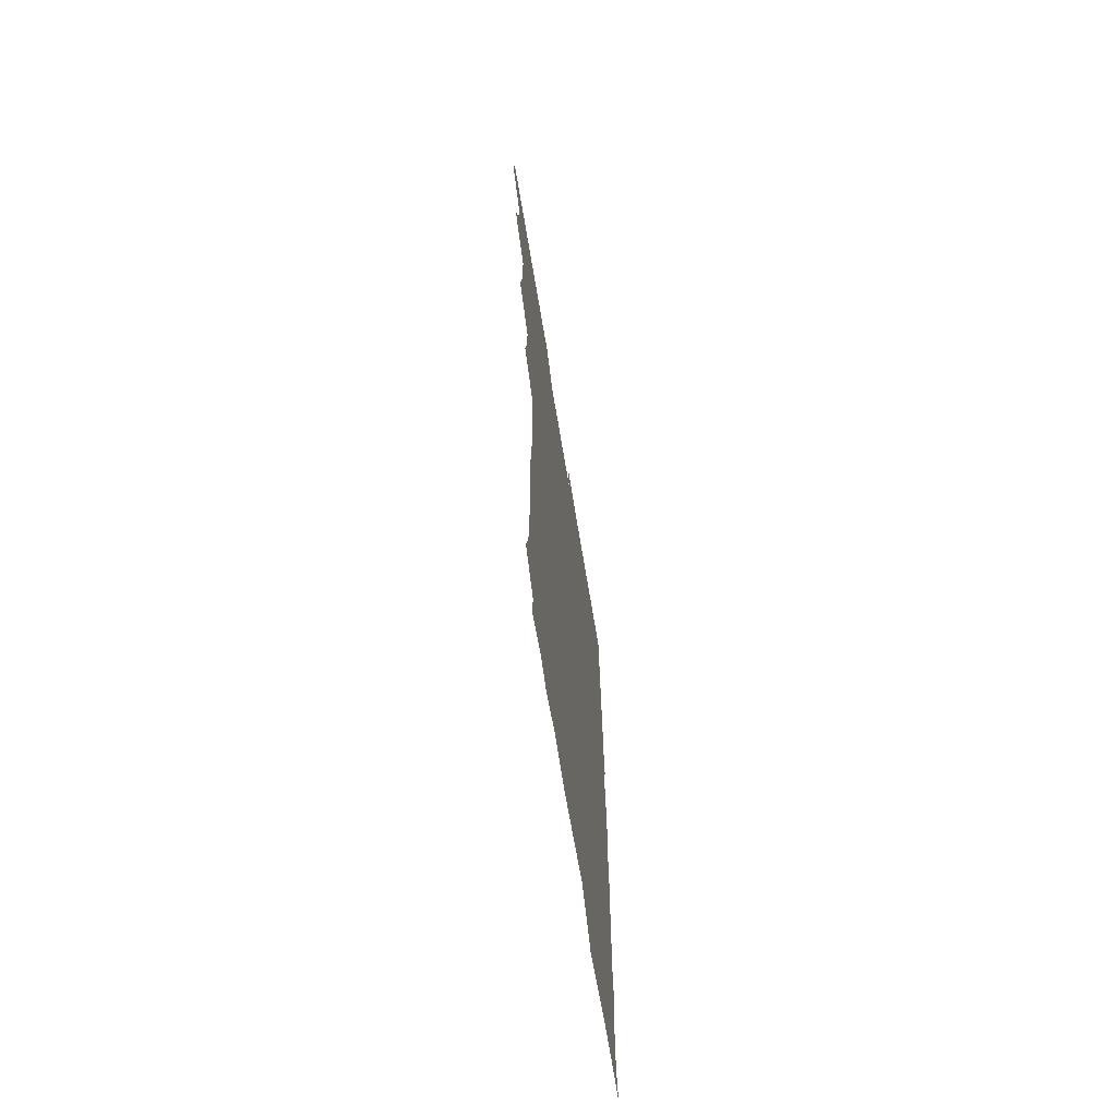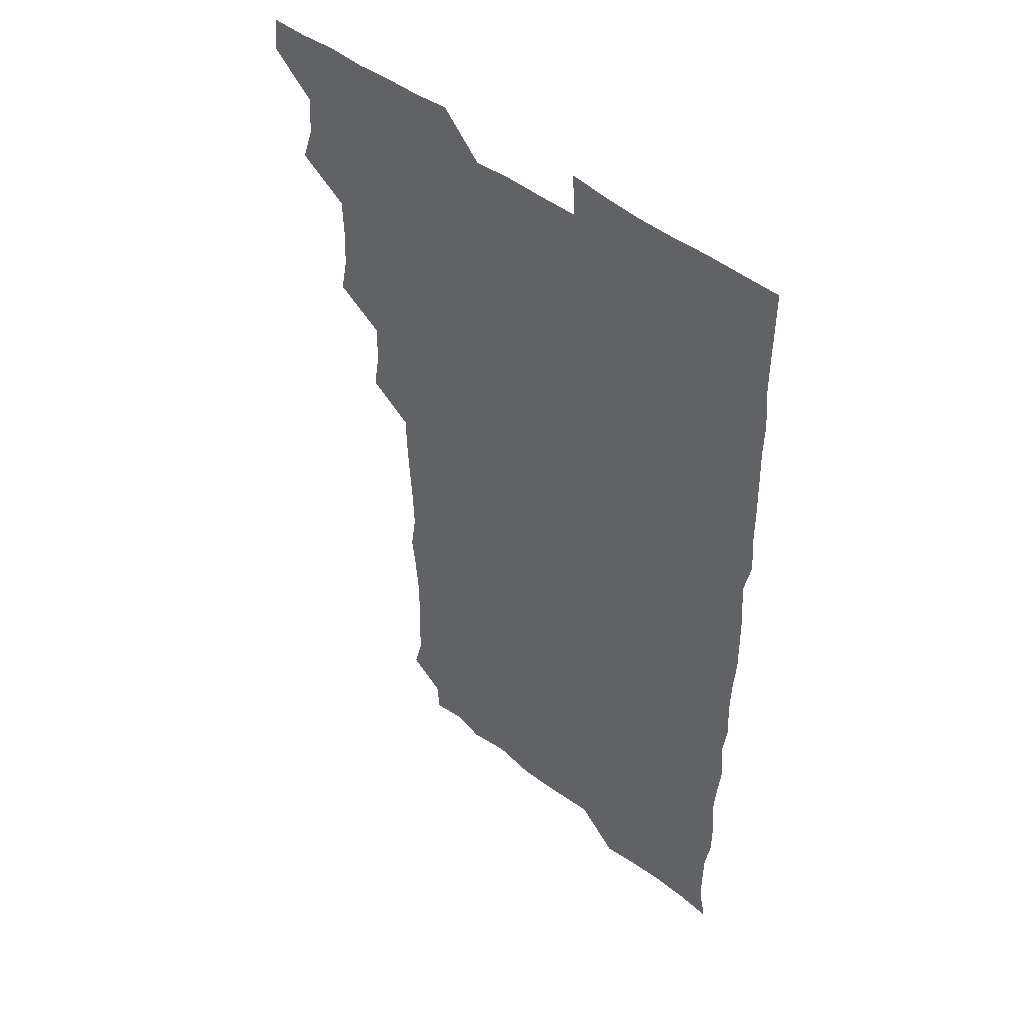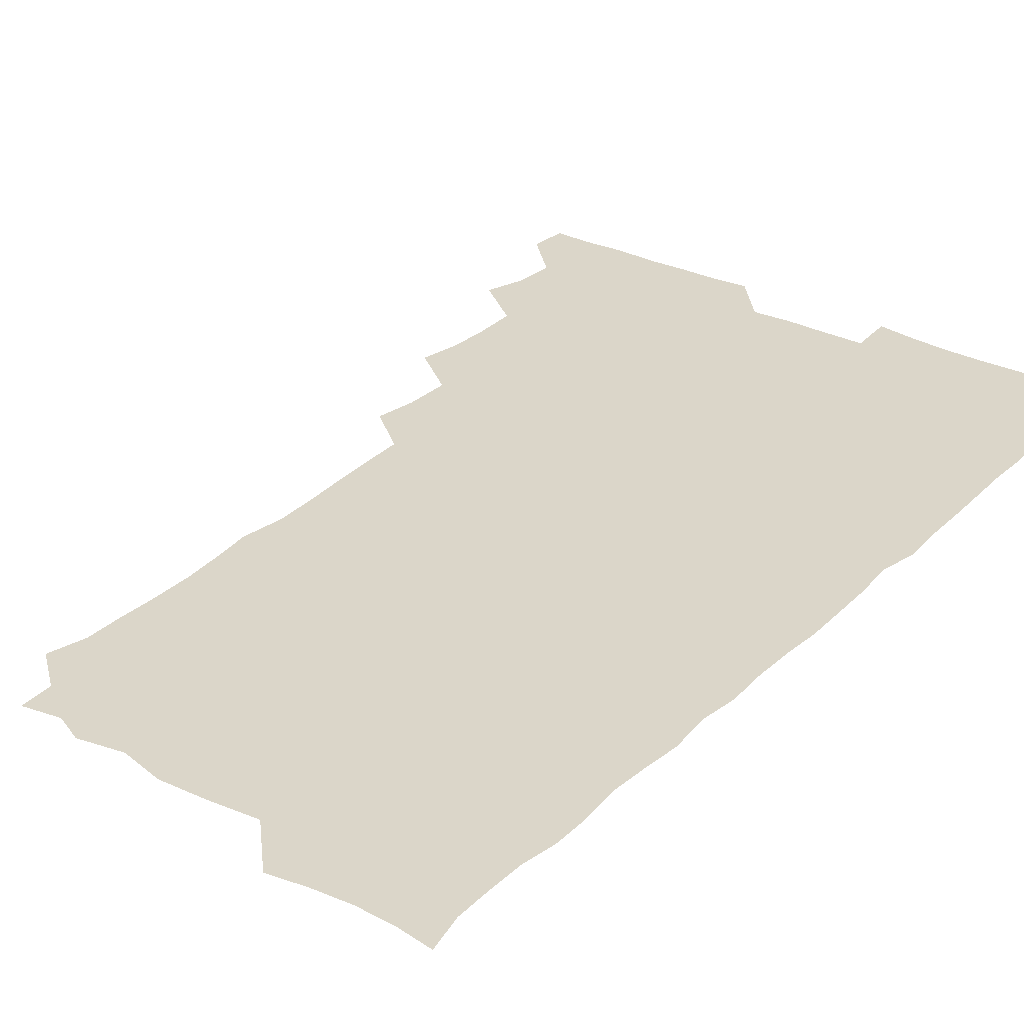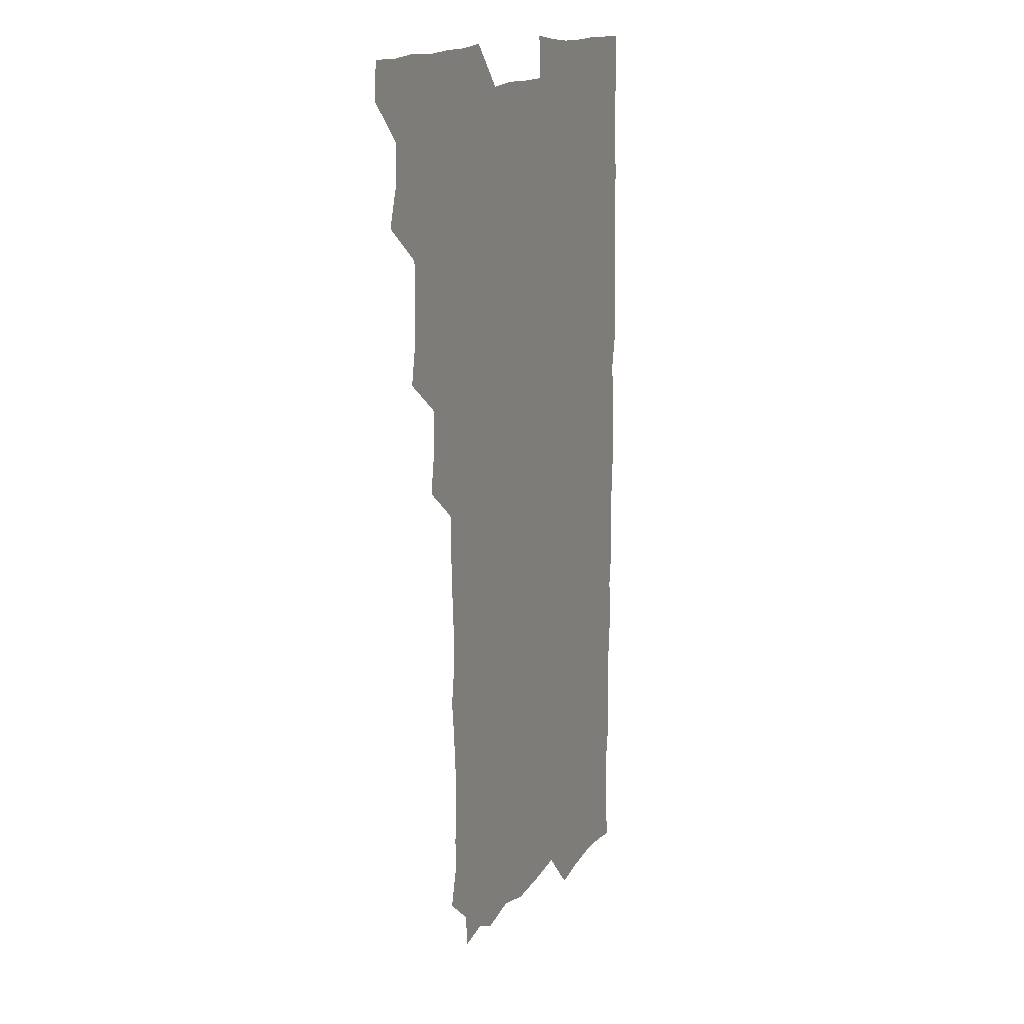
<metadata>
{"format":"obj","ext":"obj","renderer":"f3d","projection":"perspective","resolution":1024,"background":"white","views":[{"elev":-69.8,"azim":-80.5,"up":"+Y"},{"elev":48.0,"azim":41.2,"up":"+Y"},{"elev":30.1,"azim":36.7,"up":"+Z"},{"elev":14.9,"azim":-66.5,"up":"+Y"}]}
</metadata>
<code>
v 464.6 556.1 0
v 465.9 570.5 0
v 475.5 509.6 0
v 480.3 524.2 0
v 481.3 540.1 0
v 482 555.2 0
v 481.2 570.3 0
v 491.8 448.1 0
v 494.7 463 0
v 495.4 478.5 0
v 495 495.3 0
v 498 511.7 0
v 497.3 525.9 0
v 497 540.5 0
v 496.8 555.2 0
v 495.7 571.4 0
v 507.7 401.8 0
v 510.3 417.2 0
v 510.7 434.5 0
v 511.7 450.8 0
v 511.7 465.8 0
v 509.3 479.7 0
v 512 496.4 0
v 512.7 511.6 0
v 512.3 525.8 0
v 511.9 540.6 0
v 511.4 555.7 0
v 511.2 570.7 0
v 523.6 218.8 0
v 527.4 233 0
v 527.4 246.8 0
v 528 262 0
v 528 278.9 0
v 526.7 295.2 0
v 525.2 308.6 0
v 527.6 325.1 0
v 527.2 340.7 0
v 526.2 356.3 0
v 525.4 371.9 0
v 525 388.6 0
v 525.6 404.8 0
v 526.1 420.4 0
v 525.9 435.4 0
v 527 451.4 0
v 527.7 466.9 0
v 527 481.7 0
v 526.2 496.4 0
v 526.3 511.1 0
v 526.5 525.8 0
v 526.9 540.4 0
v 526.2 555.9 0
v 526 571.5 0
v 538.2 194.1 0
v 537.8 207.1 0
v 539.4 221.6 0
v 543.8 239.4 0
v 543.6 254.7 0
v 543.7 270.2 0
v 542.6 284.4 0
v 543 299.9 0
v 541.6 314.1 0
v 543.5 331 0
v 542 344.9 0
v 542.1 360.4 0
v 542.1 375.9 0
v 541.2 390.6 0
v 541.3 406.1 0
v 542.7 422.4 0
v 542.3 436.9 0
v 541.5 451.4 0
v 541.7 466.4 0
v 542 481.6 0
v 542.1 496.4 0
v 542.1 511.1 0
v 542.2 525.6 0
v 541.5 540.7 0
v 540.9 556.3 0
v 540.6 571.6 0
v 552.4 196.7 0
v 556.3 211.2 0
v 557.9 227.7 0
v 557.9 242.1 0
v 558.9 258.2 0
v 558.6 272.8 0
v 558 287.1 0
v 557.6 301.8 0
v 557 316.2 0
v 558.2 332.9 0
v 557.5 347.1 0
v 557.5 362.2 0
v 556.5 376.3 0
v 556.2 391.2 0
v 556.1 406.1 0
v 557.2 422.2 0
v 557 436.9 0
v 556.4 451.4 0
v 556.9 466.8 0
v 557 481.6 0
v 557.1 496.3 0
v 557.4 511 0
v 557.6 525.1 0
v 556.7 540 0
v 555.4 556.1 0
v 554.3 572.9 0
v 563.3 191.9 0
v 571.6 214.2 0
v 572.9 229.1 0
v 572.5 243.1 0
v 572.8 258.2 0
v 572.4 272.4 0
v 572.3 287.5 0
v 571.7 301.7 0
v 572.1 317.6 0
v 572.1 332.7 0
v 572.3 347.8 0
v 572.2 362.7 0
v 572 377.3 0
v 572.1 392.6 0
v 572 407.5 0
v 571.4 421.6 0
v 571.5 436.5 0
v 571.2 451.2 0
v 572 467 0
v 571.4 481.3 0
v 571.9 496.5 0
v 572.1 511 0
v 571.8 525.4 0
v 571.3 540.2 0
v 570.1 555.5 0
v 580.1 195.1 0
v 586.6 215.1 0
v 588 230.9 0
v 587.1 243.5 0
v 587.2 258.2 0
v 587.1 273 0
v 586.5 286.9 0
v 586.5 302.1 0
v 586.6 317.3 0
v 586.4 332.1 0
v 586.7 348.4 0
v 586.6 361.9 0
v 586.8 377.9 0
v 586.7 392.6 0
v 586.6 407.2 0
v 587 422.6 0
v 586.1 436.5 0
v 586.6 452.1 0
v 586.6 466.9 0
v 586.4 481.5 0
v 586.4 496.3 0
v 586.5 510.9 0
v 586.4 525.7 0
v 586 540.9 0
v 585.1 556.5 0
v 597 191.2 0
v 601 214.2 0
v 601.7 228.9 0
v 601.4 242.2 0
v 601.4 257.9 0
v 601.6 273.2 0
v 601.5 287.9 0
v 601.5 303.1 0
v 601.6 318.3 0
v 601.3 332.5 0
v 601.1 346.1 0
v 601.2 362.2 0
v 601.4 377.6 0
v 601.4 392.8 0
v 601.3 407 0
v 601.4 422.8 0
v 601.1 436.8 0
v 601.5 452.5 0
v 601.3 466.8 0
v 601 481.4 0
v 600.9 495.9 0
v 601.3 510.9 0
v 601.3 525.7 0
v 601.4 540.4 0
v 601 556.2 0
v 615.2 192.2 0
v 616 212.4 0
v 616.1 229.3 0
v 616.3 243.3 0
v 616.1 257.7 0
v 616.2 273.5 0
v 616.1 287.3 0
v 616.1 302.6 0
v 616.1 317.5 0
v 616 332.6 0
v 615.9 347 0
v 615.8 362.8 0
v 616.3 376.2 0
v 616 391.9 0
v 616 406.5 0
v 615.9 422.5 0
v 616 437.3 0
v 616 452.3 0
v 616 466.9 0
v 616.2 481.7 0
v 616.4 496.4 0
v 616.1 511.1 0
v 616.2 525.7 0
v 616.5 540.1 0
v 616.7 556.4 0
v 615.7 573.8 0
v 633.5 194.1 0
v 631.1 213.6 0
v 630.7 228.7 0
v 630.6 244 0
v 630.8 257.8 0
v 630.6 273.6 0
v 630.6 287.8 0
v 630.6 303.1 0
v 630.8 317.5 0
v 630.6 333.2 0
v 630.6 348.1 0
v 630.8 360.9 0
v 630.7 378.1 0
v 630.6 392.9 0
v 630.8 406.9 0
v 630.7 422.4 0
v 630.6 437.2 0
v 630.4 452.4 0
v 630.6 466.7 0
v 631.2 481 0
v 630.9 496.8 0
v 630.9 511.1 0
v 631.1 525.5 0
v 631.1 540.5 0
v 631.3 554.9 0
v 629.4 572 0
v 650.1 176.5 0
v 646.7 196.3 0
v 645.7 212.9 0
v 645.3 228.6 0
v 645.2 242.9 0
v 645 259.4 0
v 644.9 274 0
v 645.1 288.3 0
v 645.6 301.4 0
v 644.8 319.6 0
v 645.3 332.7 0
v 644.9 348.5 0
v 645.2 362.8 0
v 645.3 377.5 0
v 645 392.5 0
v 645.8 406.1 0
v 645.1 422.8 0
v 645.5 437 0
v 645.3 451.9 0
v 645.5 466.6 0
v 645.7 481.3 0
v 645.7 496.5 0
v 646 511.1 0
v 645.8 525.8 0
v 645.9 540.7 0
v 645.8 555.3 0
v 645 570.7 0
v 664.2 179 0
v 661.6 195.9 0
v 660.2 212.7 0
v 659.5 228.8 0
v 659.7 243.2 0
v 659.2 259 0
v 659.5 273.2 0
v 659 289.1 0
v 659.9 302.4 0
v 659.3 318.4 0
v 659.3 333.4 0
v 659.4 348.2 0
v 660 362.1 0
v 659.5 377.6 0
v 660.8 391.3 0
v 659.8 407.9 0
v 659.7 422.5 0
v 660 437 0
v 660.2 451.6 0
v 660.1 466.6 0
v 660.5 480.9 0
v 659.6 497.5 0
v 660.4 511.2 0
v 660.7 525.9 0
v 660.7 540.6 0
v 660.7 555.8 0
v 660.6 570.6 0
v 679.1 180.5 0
v 676.3 196.2 0
v 675.3 211.5 0
v 674.6 227 0
v 674 242.9 0
v 674.8 256.6 0
v 674 272.6 0
v 674.1 287.5 0
v 674.2 302.3 0
v 673.6 317.7 0
v 675.6 330.9 0
v 674 347.6 0
v 673.6 362.8 0
v 674.2 377.2 0
v 674.9 391.4 0
v 674.5 407.1 0
v 675.3 421.3 0
v 674.8 436.8 0
v 674.5 451.8 0
v 674.8 466.5 0
v 674.8 481.4 0
v 674.2 496.6 0
v 675.8 510.9 0
v 675.1 526.3 0
v 675.1 540.4 0
v 675.8 555.7 0
v 675.8 571.1 0
v 693.8 180.2 0
v 691.7 194 0
v 689.4 210.8 0
v 688.9 226.1 0
v 689.6 240.6 0
v 688.8 256 0
v 688.9 270.5 0
v 689.7 285.1 0
v 689 301 0
v 687.9 316.6 0
v 689 331 0
v 689.4 345.6 0
v 688.6 361.3 0
v 690.6 375.2 0
v 688.9 391.4 0
v 689.9 405.6 0
v 689.7 420.9 0
v 689 436.8 0
v 688.6 451.5 0
v 689.7 465.8 0
v 690 480.7 0
v 691 495.5 0
v 689.9 511.3 0
v 690.5 525.8 0
v 690.8 540.7 0
v 690.6 555.6 0
v 690.9 570.8 0
v 707.6 178.4 0
v 704.5 193.1 0
v 704.4 206.9 0
v 704.6 221.3 0
v 706.8 234.8 0
v 706.8 249.3 0
v 705.3 265 0
v 706.3 279.6 0
v 707.7 294.1 0
v 706.1 310.2 0
v 707.9 325 0
v 707.1 340.6 0
v 707.4 356.2 0
v 708.4 371 0
v 708.1 386.2 0
v 707.8 401.4 0
v 706.4 417.5 0
v 709.4 432.2 0
v 708.3 447.8 0
v 708.1 463 0
v 707.7 478.4 0
v 707.3 493.8 0
v 707.6 508.9 0
v 706.2 525 0
v 706 540.5 0
v 706.1 555.8 0
v 706.1 570.8 0
v 706 586 0
f 5 6 1
f 1 6 2
f 6 7 2
f 11 12 3
f 3 12 4
f 12 13 4
f 4 13 5
f 13 14 5
f 5 14 6
f 14 15 6
f 6 15 7
f 15 16 7
f 19 20 8
f 8 20 9
f 20 21 9
f 9 21 10
f 21 22 10
f 10 22 11
f 22 23 11
f 11 23 12
f 23 24 12
f 12 24 13
f 24 25 13
f 13 25 14
f 25 26 14
f 14 26 15
f 26 27 15
f 15 27 16
f 27 28 16
f 40 41 17
f 17 41 18
f 41 42 18
f 18 42 19
f 42 43 19
f 19 43 20
f 43 44 20
f 20 44 21
f 44 45 21
f 21 45 22
f 45 46 22
f 22 46 23
f 46 47 23
f 23 47 24
f 47 48 24
f 24 48 25
f 48 49 25
f 25 49 26
f 49 50 26
f 26 50 27
f 50 51 27
f 27 51 28
f 51 52 28
f 54 55 29
f 29 55 30
f 55 56 30
f 30 56 31
f 56 57 31
f 31 57 32
f 57 58 32
f 32 58 33
f 58 59 33
f 33 59 34
f 59 60 34
f 34 60 35
f 60 61 35
f 35 61 36
f 61 62 36
f 36 62 37
f 62 63 37
f 37 63 38
f 63 64 38
f 38 64 39
f 64 65 39
f 39 65 40
f 65 66 40
f 40 66 41
f 66 67 41
f 41 67 42
f 67 68 42
f 42 68 43
f 68 69 43
f 43 69 44
f 69 70 44
f 44 70 45
f 70 71 45
f 45 71 46
f 71 72 46
f 46 72 47
f 72 73 47
f 47 73 48
f 73 74 48
f 48 74 49
f 74 75 49
f 49 75 50
f 75 76 50
f 50 76 51
f 76 77 51
f 51 77 52
f 77 78 52
f 53 79 54
f 79 80 54
f 54 80 55
f 80 81 55
f 55 81 56
f 81 82 56
f 56 82 57
f 82 83 57
f 57 83 58
f 83 84 58
f 58 84 59
f 84 85 59
f 59 85 60
f 85 86 60
f 60 86 61
f 86 87 61
f 61 87 62
f 87 88 62
f 62 88 63
f 88 89 63
f 63 89 64
f 89 90 64
f 64 90 65
f 90 91 65
f 65 91 66
f 91 92 66
f 66 92 67
f 92 93 67
f 67 93 68
f 93 94 68
f 68 94 69
f 94 95 69
f 69 95 70
f 95 96 70
f 70 96 71
f 96 97 71
f 71 97 72
f 97 98 72
f 72 98 73
f 98 99 73
f 73 99 74
f 99 100 74
f 74 100 75
f 100 101 75
f 75 101 76
f 101 102 76
f 76 102 77
f 102 103 77
f 77 103 78
f 103 104 78
f 79 105 80
f 105 106 80
f 80 106 81
f 106 107 81
f 81 107 82
f 107 108 82
f 82 108 83
f 108 109 83
f 83 109 84
f 109 110 84
f 84 110 85
f 110 111 85
f 85 111 86
f 111 112 86
f 86 112 87
f 112 113 87
f 87 113 88
f 113 114 88
f 88 114 89
f 114 115 89
f 89 115 90
f 115 116 90
f 90 116 91
f 116 117 91
f 91 117 92
f 117 118 92
f 92 118 93
f 118 119 93
f 93 119 94
f 119 120 94
f 94 120 95
f 120 121 95
f 95 121 96
f 121 122 96
f 96 122 97
f 122 123 97
f 97 123 98
f 123 124 98
f 98 124 99
f 124 125 99
f 99 125 100
f 125 126 100
f 100 126 101
f 126 127 101
f 101 127 102
f 127 128 102
f 102 128 103
f 128 129 103
f 103 129 104
f 105 130 106
f 130 131 106
f 106 131 107
f 131 132 107
f 107 132 108
f 132 133 108
f 108 133 109
f 133 134 109
f 109 134 110
f 134 135 110
f 110 135 111
f 135 136 111
f 111 136 112
f 136 137 112
f 112 137 113
f 137 138 113
f 113 138 114
f 138 139 114
f 114 139 115
f 139 140 115
f 115 140 116
f 140 141 116
f 116 141 117
f 141 142 117
f 117 142 118
f 142 143 118
f 118 143 119
f 143 144 119
f 119 144 120
f 144 145 120
f 120 145 121
f 145 146 121
f 121 146 122
f 146 147 122
f 122 147 123
f 147 148 123
f 123 148 124
f 148 149 124
f 124 149 125
f 149 150 125
f 125 150 126
f 150 151 126
f 126 151 127
f 151 152 127
f 127 152 128
f 152 153 128
f 128 153 129
f 153 154 129
f 130 155 131
f 155 156 131
f 131 156 132
f 156 157 132
f 132 157 133
f 157 158 133
f 133 158 134
f 158 159 134
f 134 159 135
f 159 160 135
f 135 160 136
f 160 161 136
f 136 161 137
f 161 162 137
f 137 162 138
f 162 163 138
f 138 163 139
f 163 164 139
f 139 164 140
f 164 165 140
f 140 165 141
f 165 166 141
f 141 166 142
f 166 167 142
f 142 167 143
f 167 168 143
f 143 168 144
f 168 169 144
f 144 169 145
f 169 170 145
f 145 170 146
f 170 171 146
f 146 171 147
f 171 172 147
f 147 172 148
f 172 173 148
f 148 173 149
f 173 174 149
f 149 174 150
f 174 175 150
f 150 175 151
f 175 176 151
f 151 176 152
f 176 177 152
f 152 177 153
f 177 178 153
f 153 178 154
f 178 179 154
f 155 180 156
f 180 181 156
f 156 181 157
f 181 182 157
f 157 182 158
f 182 183 158
f 158 183 159
f 183 184 159
f 159 184 160
f 184 185 160
f 160 185 161
f 185 186 161
f 161 186 162
f 186 187 162
f 162 187 163
f 187 188 163
f 163 188 164
f 188 189 164
f 164 189 165
f 189 190 165
f 165 190 166
f 190 191 166
f 166 191 167
f 191 192 167
f 167 192 168
f 192 193 168
f 168 193 169
f 193 194 169
f 169 194 170
f 194 195 170
f 170 195 171
f 195 196 171
f 171 196 172
f 196 197 172
f 172 197 173
f 197 198 173
f 173 198 174
f 198 199 174
f 174 199 175
f 199 200 175
f 175 200 176
f 200 201 176
f 176 201 177
f 201 202 177
f 177 202 178
f 202 203 178
f 178 203 179
f 203 204 179
f 180 206 181
f 206 207 181
f 181 207 182
f 207 208 182
f 182 208 183
f 208 209 183
f 183 209 184
f 209 210 184
f 184 210 185
f 210 211 185
f 185 211 186
f 211 212 186
f 186 212 187
f 212 213 187
f 187 213 188
f 213 214 188
f 188 214 189
f 214 215 189
f 189 215 190
f 215 216 190
f 190 216 191
f 216 217 191
f 191 217 192
f 217 218 192
f 192 218 193
f 218 219 193
f 193 219 194
f 219 220 194
f 194 220 195
f 220 221 195
f 195 221 196
f 221 222 196
f 196 222 197
f 222 223 197
f 197 223 198
f 223 224 198
f 198 224 199
f 224 225 199
f 199 225 200
f 225 226 200
f 200 226 201
f 226 227 201
f 201 227 202
f 227 228 202
f 202 228 203
f 228 229 203
f 203 229 204
f 229 230 204
f 204 230 205
f 230 231 205
f 232 233 206
f 206 233 207
f 233 234 207
f 207 234 208
f 234 235 208
f 208 235 209
f 235 236 209
f 209 236 210
f 236 237 210
f 210 237 211
f 237 238 211
f 211 238 212
f 238 239 212
f 212 239 213
f 239 240 213
f 213 240 214
f 240 241 214
f 214 241 215
f 241 242 215
f 215 242 216
f 242 243 216
f 216 243 217
f 243 244 217
f 217 244 218
f 244 245 218
f 218 245 219
f 245 246 219
f 219 246 220
f 246 247 220
f 220 247 221
f 247 248 221
f 221 248 222
f 248 249 222
f 222 249 223
f 249 250 223
f 223 250 224
f 250 251 224
f 224 251 225
f 251 252 225
f 225 252 226
f 252 253 226
f 226 253 227
f 253 254 227
f 227 254 228
f 254 255 228
f 228 255 229
f 255 256 229
f 229 256 230
f 256 257 230
f 230 257 231
f 257 258 231
f 232 259 233
f 259 260 233
f 233 260 234
f 260 261 234
f 234 261 235
f 261 262 235
f 235 262 236
f 262 263 236
f 236 263 237
f 263 264 237
f 237 264 238
f 264 265 238
f 238 265 239
f 265 266 239
f 239 266 240
f 266 267 240
f 240 267 241
f 267 268 241
f 241 268 242
f 268 269 242
f 242 269 243
f 269 270 243
f 243 270 244
f 270 271 244
f 244 271 245
f 271 272 245
f 245 272 246
f 272 273 246
f 246 273 247
f 273 274 247
f 247 274 248
f 274 275 248
f 248 275 249
f 275 276 249
f 249 276 250
f 276 277 250
f 250 277 251
f 277 278 251
f 251 278 252
f 278 279 252
f 252 279 253
f 279 280 253
f 253 280 254
f 280 281 254
f 254 281 255
f 281 282 255
f 255 282 256
f 282 283 256
f 256 283 257
f 283 284 257
f 257 284 258
f 284 285 258
f 259 286 260
f 286 287 260
f 260 287 261
f 287 288 261
f 261 288 262
f 288 289 262
f 262 289 263
f 289 290 263
f 263 290 264
f 290 291 264
f 264 291 265
f 291 292 265
f 265 292 266
f 292 293 266
f 266 293 267
f 293 294 267
f 267 294 268
f 294 295 268
f 268 295 269
f 295 296 269
f 269 296 270
f 296 297 270
f 270 297 271
f 297 298 271
f 271 298 272
f 298 299 272
f 272 299 273
f 299 300 273
f 273 300 274
f 300 301 274
f 274 301 275
f 301 302 275
f 275 302 276
f 302 303 276
f 276 303 277
f 303 304 277
f 277 304 278
f 304 305 278
f 278 305 279
f 305 306 279
f 279 306 280
f 306 307 280
f 280 307 281
f 307 308 281
f 281 308 282
f 308 309 282
f 282 309 283
f 309 310 283
f 283 310 284
f 310 311 284
f 284 311 285
f 311 312 285
f 286 313 287
f 313 314 287
f 287 314 288
f 314 315 288
f 288 315 289
f 315 316 289
f 289 316 290
f 316 317 290
f 290 317 291
f 317 318 291
f 291 318 292
f 318 319 292
f 292 319 293
f 319 320 293
f 293 320 294
f 320 321 294
f 294 321 295
f 321 322 295
f 295 322 296
f 322 323 296
f 296 323 297
f 323 324 297
f 297 324 298
f 324 325 298
f 298 325 299
f 325 326 299
f 299 326 300
f 326 327 300
f 300 327 301
f 327 328 301
f 301 328 302
f 328 329 302
f 302 329 303
f 329 330 303
f 303 330 304
f 330 331 304
f 304 331 305
f 331 332 305
f 305 332 306
f 332 333 306
f 306 333 307
f 333 334 307
f 307 334 308
f 334 335 308
f 308 335 309
f 335 336 309
f 309 336 310
f 336 337 310
f 310 337 311
f 337 338 311
f 311 338 312
f 338 339 312
f 313 340 314
f 340 341 314
f 314 341 315
f 341 342 315
f 315 342 316
f 342 343 316
f 316 343 317
f 343 344 317
f 317 344 318
f 344 345 318
f 318 345 319
f 345 346 319
f 319 346 320
f 346 347 320
f 320 347 321
f 347 348 321
f 321 348 322
f 348 349 322
f 322 349 323
f 349 350 323
f 323 350 324
f 350 351 324
f 324 351 325
f 351 352 325
f 325 352 326
f 352 353 326
f 326 353 327
f 353 354 327
f 327 354 328
f 354 355 328
f 328 355 329
f 355 356 329
f 329 356 330
f 356 357 330
f 330 357 331
f 357 358 331
f 331 358 332
f 358 359 332
f 332 359 333
f 359 360 333
f 333 360 334
f 360 361 334
f 334 361 335
f 361 362 335
f 335 362 336
f 362 363 336
f 336 363 337
f 363 364 337
f 337 364 338
f 364 365 338
f 338 365 339
f 365 366 339

</code>
